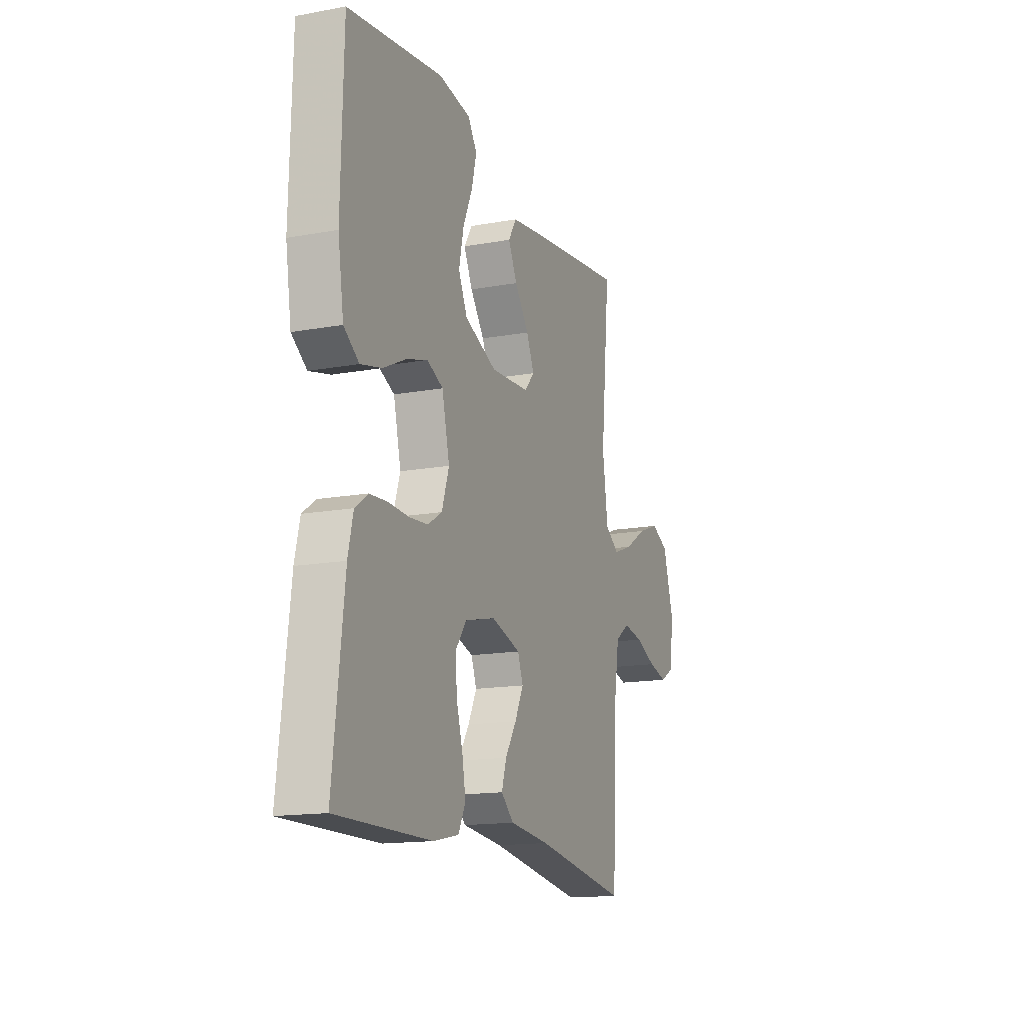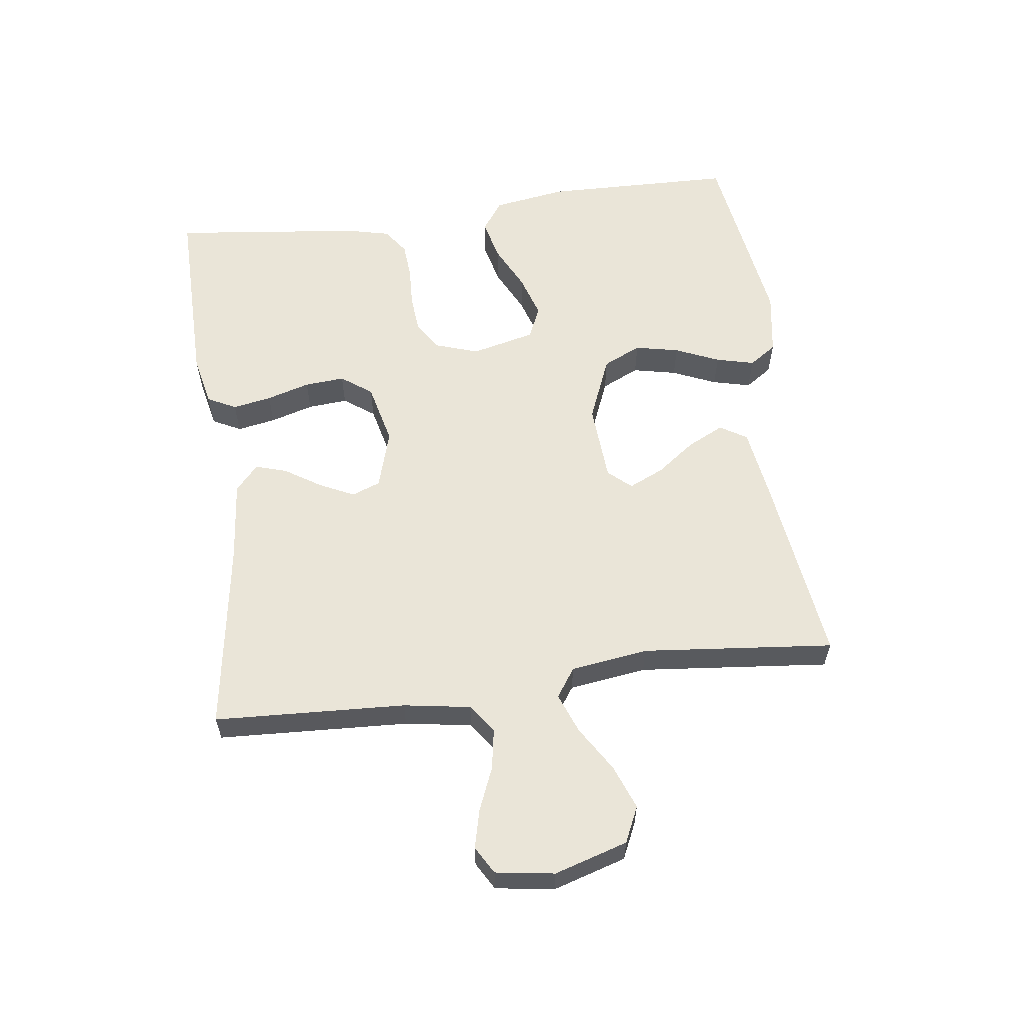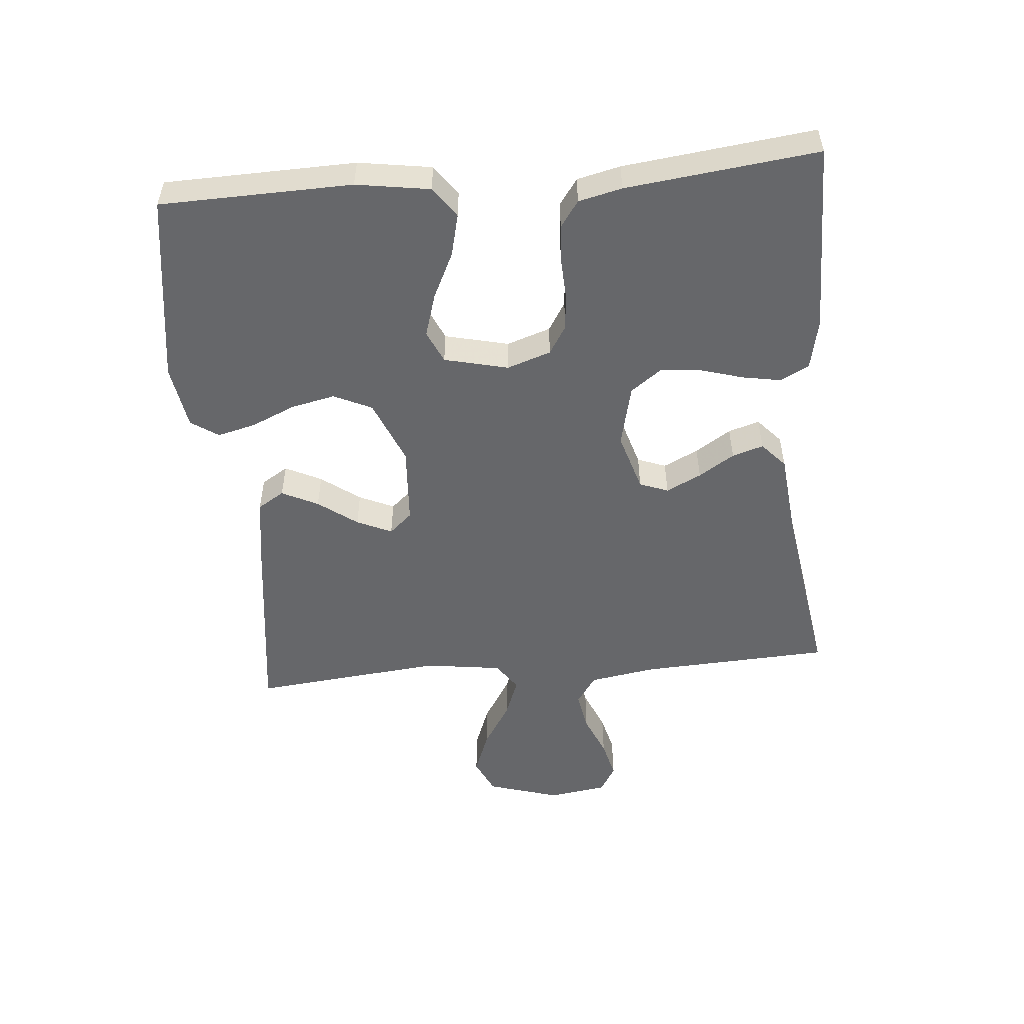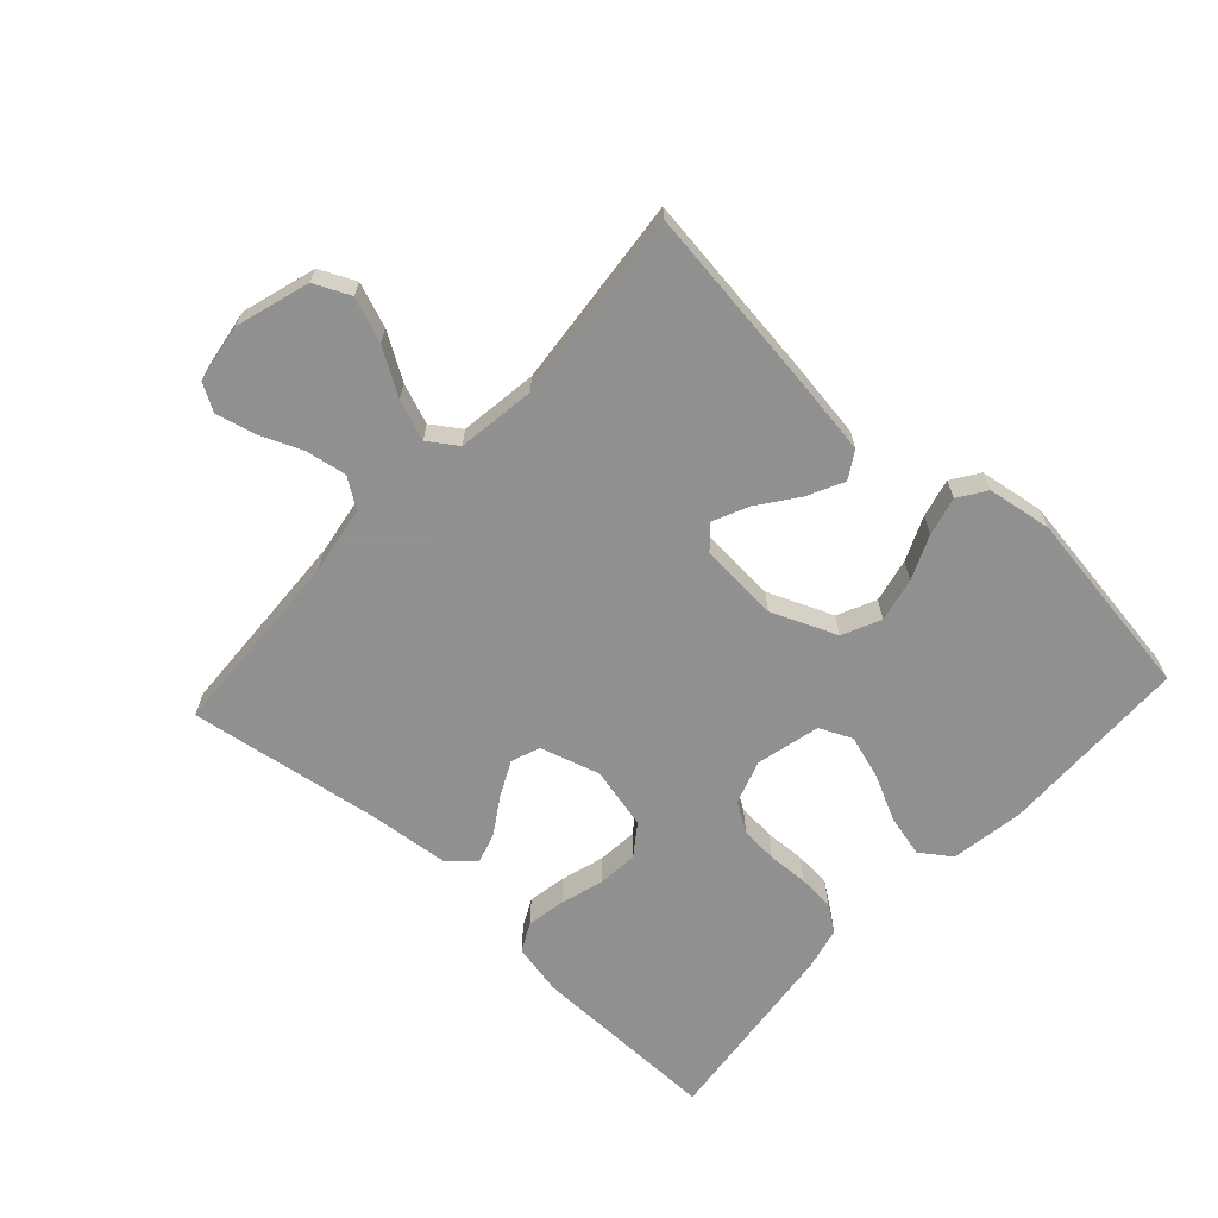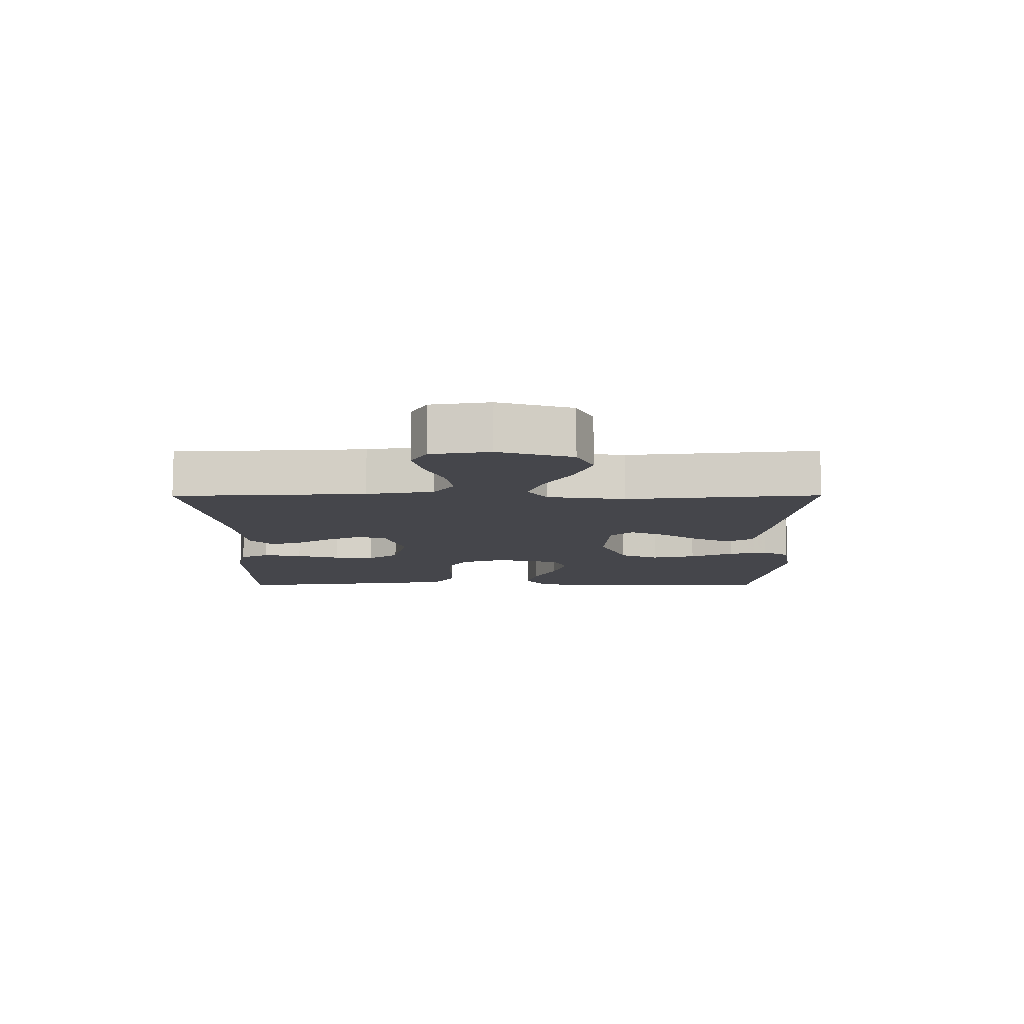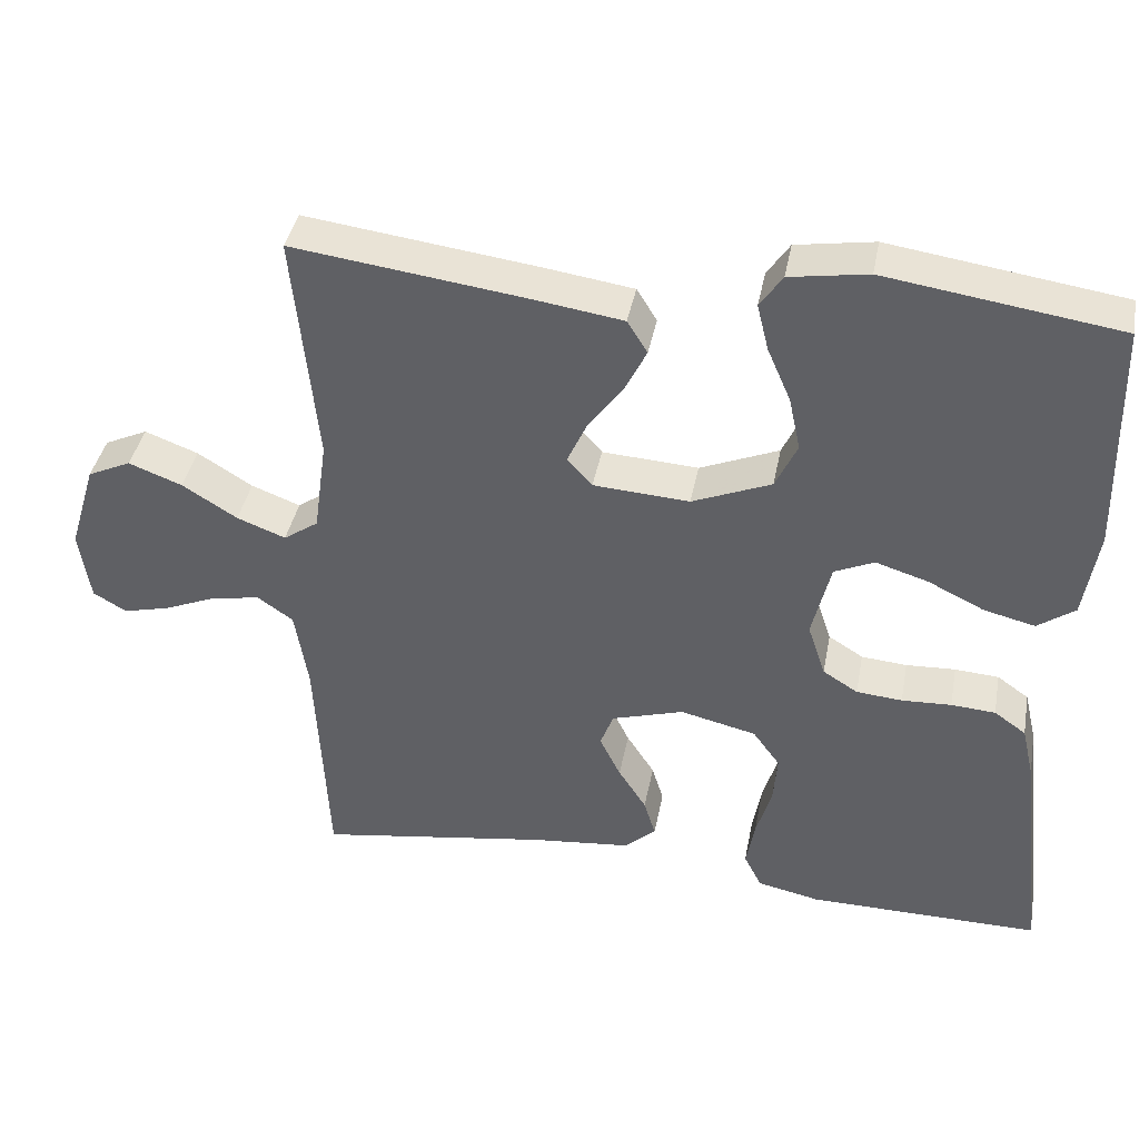
<metadata>
{"format":"obj","ext":"obj","renderer":"f3d","projection":"perspective","resolution":1024,"background":"white","views":[{"elev":-15.3,"azim":111.2,"up":"+Z"},{"elev":59.1,"azim":-97.6,"up":"+Y"},{"elev":-52.1,"azim":95.1,"up":"+Y"},{"elev":-65.8,"azim":-42.6,"up":"+Y"},{"elev":-10.1,"azim":-89.7,"up":"+Y"},{"elev":39.7,"azim":10.7,"up":"+Z"}]}
</metadata>
<code>
v -0.5 0.07 0.5
v -0.2 0.07 0.461
v -0.084 0.07 0.444
v -0.058 0.07 0.402
v -0.086 0.07 0.345
v -0.131 0.07 0.284
v -0.156 0.07 0.229
v -0.124 0.07 0.193
v 0 0.07 0.185
v 0.102 0.07 0.227
v 0.13 0.07 0.287
v 0.115 0.07 0.356
v 0.085 0.07 0.425
v 0.07 0.07 0.485
v 0.099 0.07 0.528
v 0.2 0.07 0.544
v 0.5 0.07 0.5
v 0.507 0.07 0.2
v 0.489 0.07 0.085
v 0.441 0.07 0.051
v 0.375 0.07 0.067
v 0.303 0.07 0.102
v 0.235 0.07 0.123
v 0.184 0.07 0.1
v 0.16 0.07 0
v 0.183 0.07 -0.069
v 0.228 0.07 -0.097
v 0.287 0.07 -0.102
v 0.351 0.07 -0.099
v 0.408 0.07 -0.103
v 0.449 0.07 -0.132
v 0.465 0.07 -0.2
v 0.5 0.07 -0.5
v 0.2 0.07 -0.497
v 0.12 0.07 -0.48
v 0.097 0.07 -0.435
v 0.108 0.07 -0.374
v 0.128 0.07 -0.306
v 0.133 0.07 -0.243
v 0.098 0.07 -0.195
v 0 0.07 -0.172
v -0.093 0.07 -0.2
v -0.11 0.07 -0.245
v -0.083 0.07 -0.3
v -0.047 0.07 -0.356
v -0.032 0.07 -0.405
v -0.072 0.07 -0.441
v -0.2 0.07 -0.454
v -0.5 0.07 -0.5
v -0.515 0.07 -0.2
v -0.532 0.07 -0.095
v -0.578 0.07 -0.063
v -0.641 0.07 -0.074
v -0.708 0.07 -0.102
v -0.769 0.07 -0.117
v -0.812 0.07 -0.092
v -0.826 0.07 0
v -0.791 0.07 0.115
v -0.735 0.07 0.141
v -0.666 0.07 0.115
v -0.595 0.07 0.071
v -0.532 0.07 0.047
v -0.487 0.07 0.078
v -0.47 0.07 0.2
v -0.5 0 0.5
v -0.2 0 0.461
v -0.084 0 0.444
v -0.058 0 0.402
v -0.086 0 0.345
v -0.131 0 0.284
v -0.156 0 0.229
v -0.124 0 0.193
v 0 0 0.185
v 0.102 0 0.227
v 0.13 0 0.287
v 0.115 0 0.356
v 0.085 0 0.425
v 0.07 0 0.485
v 0.099 0 0.528
v 0.2 0 0.544
v 0.5 0 0.5
v 0.507 0 0.2
v 0.489 0 0.085
v 0.441 0 0.051
v 0.375 0 0.067
v 0.303 0 0.102
v 0.235 0 0.123
v 0.184 0 0.1
v 0.16 0 0
v 0.183 0 -0.069
v 0.228 0 -0.097
v 0.287 0 -0.102
v 0.351 0 -0.099
v 0.408 0 -0.103
v 0.449 0 -0.132
v 0.465 0 -0.2
v 0.5 0 -0.5
v 0.2 0 -0.497
v 0.12 0 -0.48
v 0.097 0 -0.435
v 0.108 0 -0.374
v 0.128 0 -0.306
v 0.133 0 -0.243
v 0.098 0 -0.195
v 0 0 -0.172
v -0.093 0 -0.2
v -0.11 0 -0.245
v -0.083 0 -0.3
v -0.047 0 -0.356
v -0.032 0 -0.405
v -0.072 0 -0.441
v -0.2 0 -0.454
v -0.5 0 -0.5
v -0.515 0 -0.2
v -0.532 0 -0.095
v -0.578 0 -0.063
v -0.641 0 -0.074
v -0.708 0 -0.102
v -0.769 0 -0.117
v -0.812 0 -0.092
v -0.826 0 0
v -0.791 0 0.115
v -0.735 0 0.141
v -0.666 0 0.115
v -0.595 0 0.071
v -0.532 0 0.047
v -0.487 0 0.078
v -0.47 0 0.2
f 59 60 61
f 58 59 61
f 57 58 61
f 56 57 61
f 55 56 61
f 54 55 61
f 53 54 61
f 52 53 61 62
f 51 52 62 63
f 48 49 50
f 50 51 63
f 48 50 63
f 47 48 63
f 46 47 63
f 45 46 63
f 44 45 63
f 36 37 38
f 35 36 38
f 34 35 38
f 33 34 38
f 32 33 38
f 31 32 38
f 30 31 38
f 29 30 38
f 28 29 38
f 27 28 38 39
f 26 27 39 40
f 20 21 22
f 19 20 22
f 18 19 22
f 17 18 22
f 16 17 22
f 15 16 22
f 14 15 22
f 13 14 22
f 12 13 22
f 11 12 22 23
f 10 11 23 24
f 4 5 6
f 3 4 6
f 2 3 6
f 1 2 6
f 64 1 6
f 64 6 7
f 43 44 63 64
f 64 7 8
f 43 64 8
f 42 43 8
f 41 42 8 9
f 40 41 9
f 26 40 9
f 25 26 9
f 9 10 24 25
f 125 124 123
f 125 123 122
f 125 122 121
f 125 121 120
f 125 120 119
f 125 119 118
f 125 118 117
f 126 125 117 116
f 127 126 116 115
f 114 113 112
f 127 115 114
f 127 114 112
f 127 112 111
f 127 111 110
f 127 110 109
f 127 109 108
f 102 101 100
f 102 100 99
f 102 99 98
f 102 98 97
f 102 97 96
f 102 96 95
f 102 95 94
f 102 94 93
f 102 93 92
f 103 102 92 91
f 104 103 91 90
f 86 85 84
f 86 84 83
f 86 83 82
f 86 82 81
f 86 81 80
f 86 80 79
f 86 79 78
f 86 78 77
f 86 77 76
f 87 86 76 75
f 88 87 75 74
f 70 69 68
f 70 68 67
f 70 67 66
f 70 66 65
f 70 65 128
f 71 70 128
f 128 127 108 107
f 72 71 128
f 72 128 107
f 72 107 106
f 73 72 106 105
f 73 105 104
f 73 104 90
f 73 90 89
f 89 88 74 73
f 1 65 66 2
f 2 66 67 3
f 3 67 68 4
f 4 68 69 5
f 5 69 70 6
f 6 70 71 7
f 7 71 72 8
f 8 72 73 9
f 9 73 74 10
f 10 74 75 11
f 11 75 76 12
f 12 76 77 13
f 13 77 78 14
f 14 78 79 15
f 15 79 80 16
f 16 80 81 17
f 17 81 82 18
f 18 82 83 19
f 19 83 84 20
f 20 84 85 21
f 21 85 86 22
f 22 86 87 23
f 23 87 88 24
f 24 88 89 25
f 25 89 90 26
f 26 90 91 27
f 27 91 92 28
f 28 92 93 29
f 29 93 94 30
f 30 94 95 31
f 31 95 96 32
f 32 96 97 33
f 33 97 98 34
f 34 98 99 35
f 35 99 100 36
f 36 100 101 37
f 37 101 102 38
f 38 102 103 39
f 39 103 104 40
f 40 104 105 41
f 41 105 106 42
f 42 106 107 43
f 43 107 108 44
f 44 108 109 45
f 45 109 110 46
f 46 110 111 47
f 47 111 112 48
f 48 112 113 49
f 49 113 114 50
f 50 114 115 51
f 51 115 116 52
f 52 116 117 53
f 53 117 118 54
f 54 118 119 55
f 55 119 120 56
f 56 120 121 57
f 57 121 122 58
f 58 122 123 59
f 59 123 124 60
f 60 124 125 61
f 61 125 126 62
f 62 126 127 63
f 63 127 128 64
f 64 128 65 1

</code>
